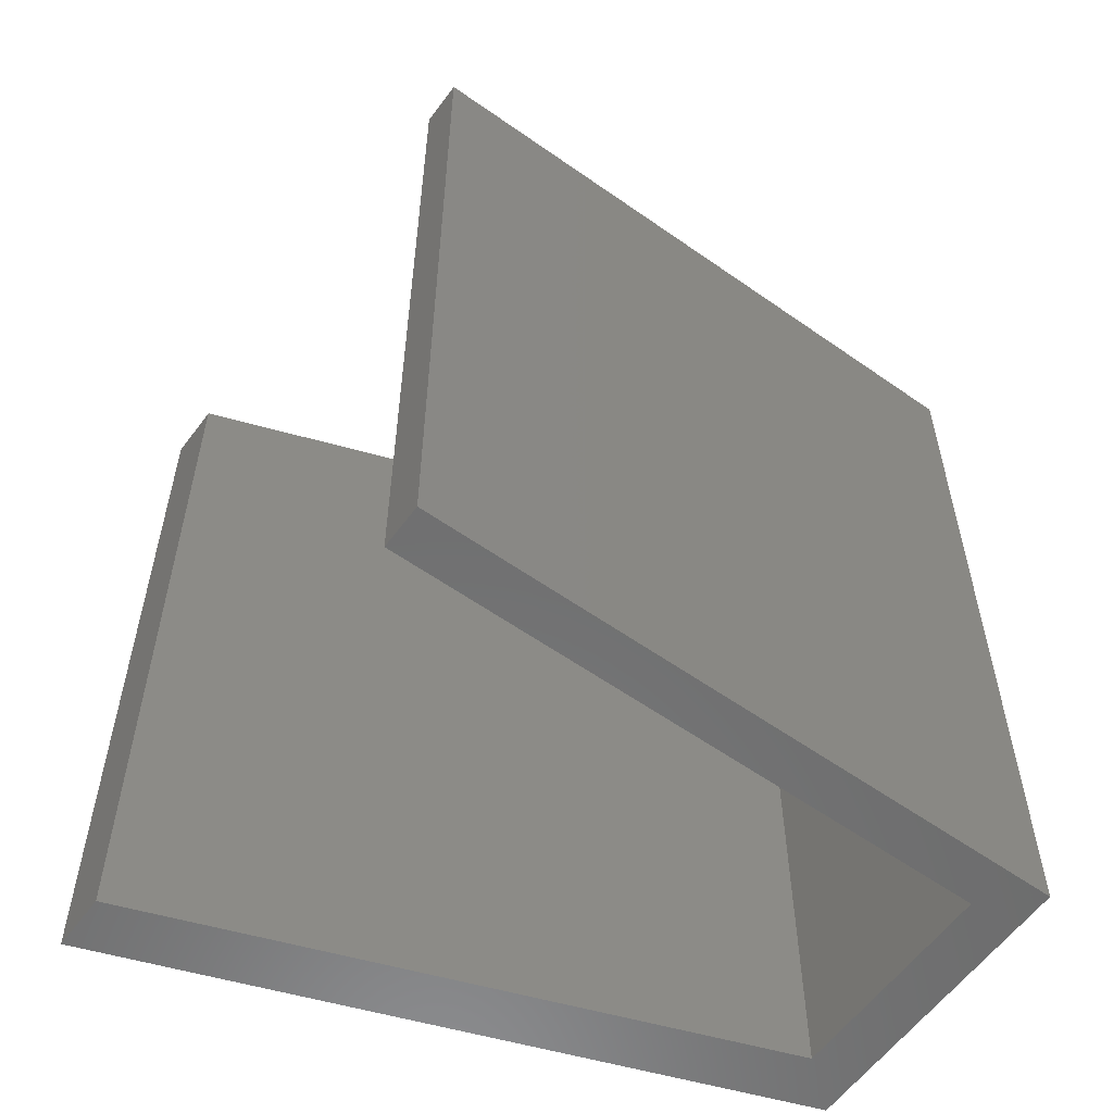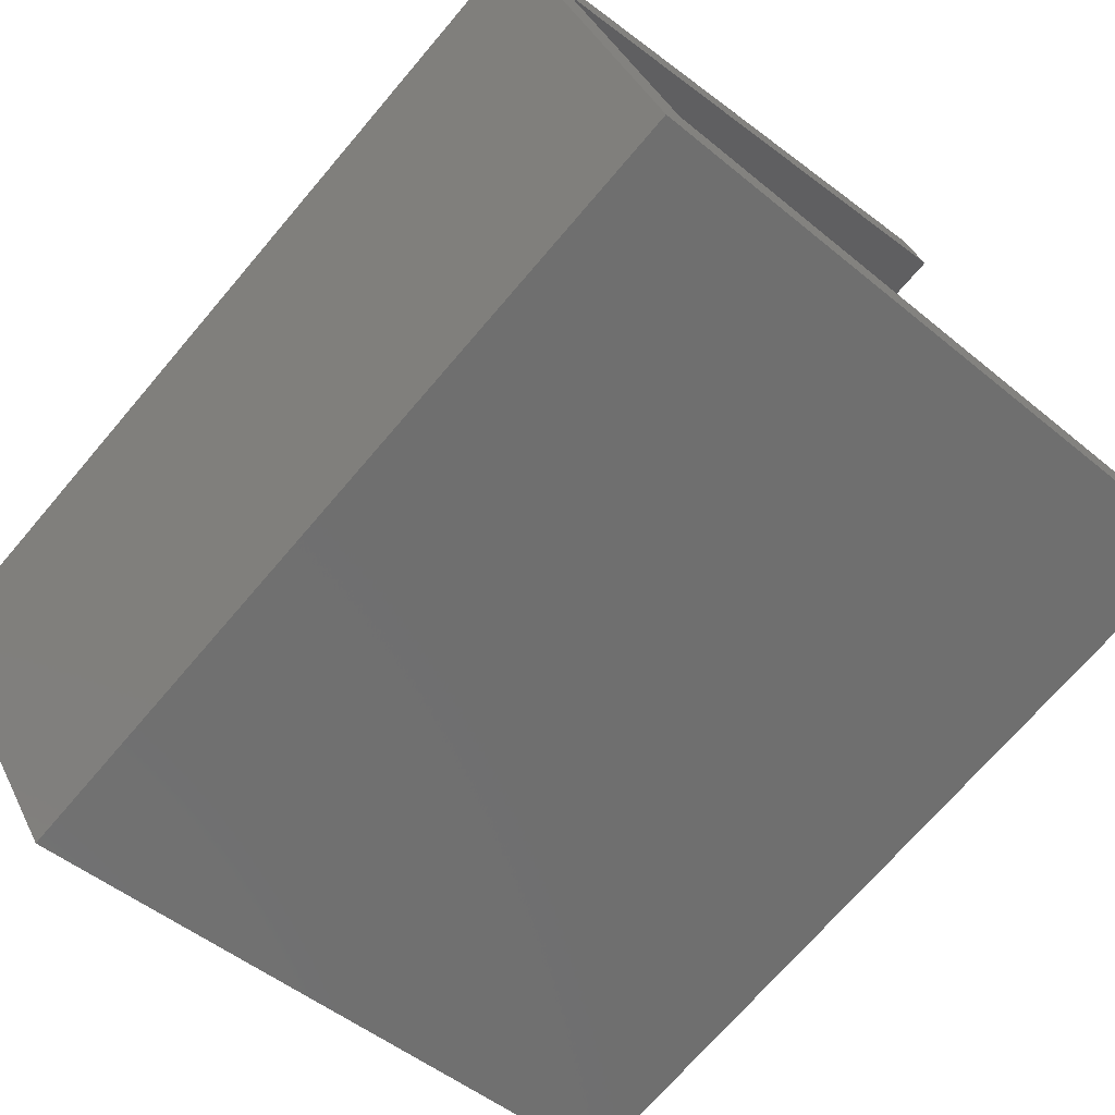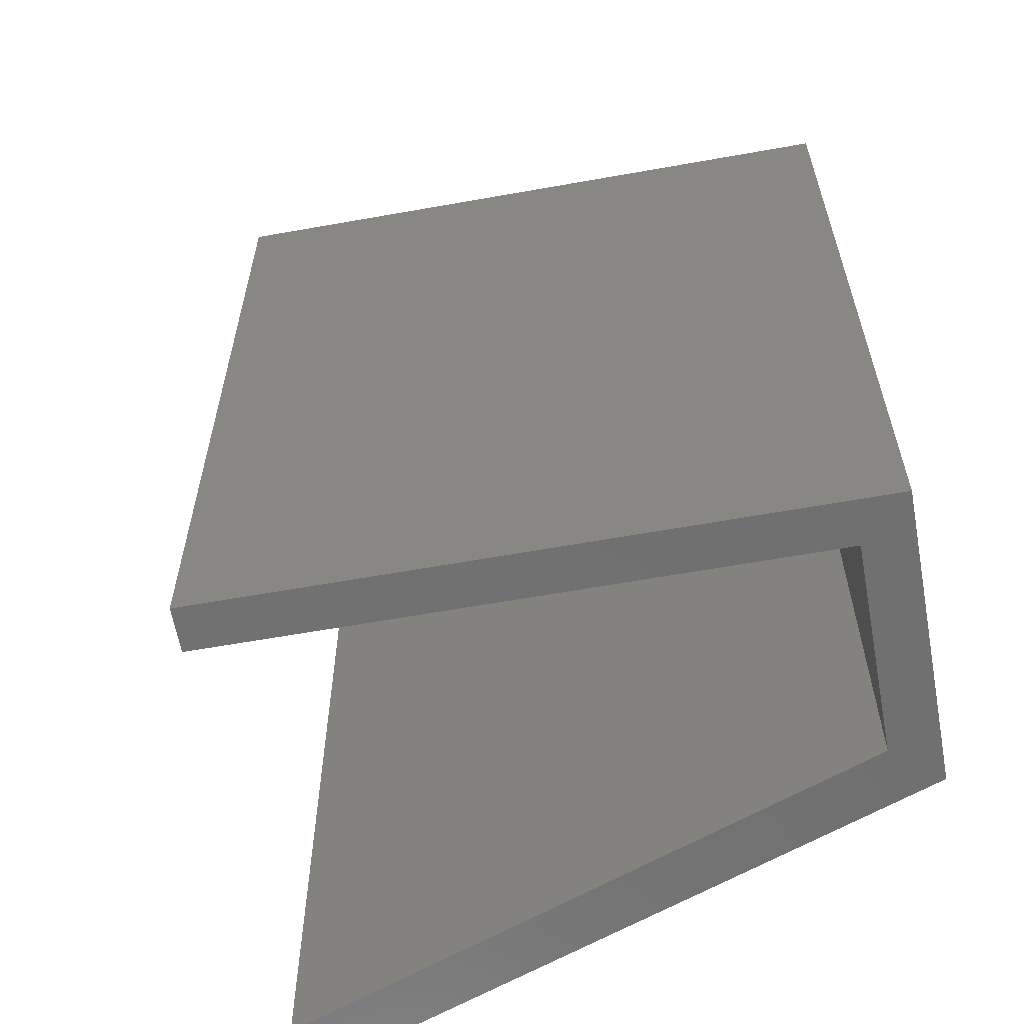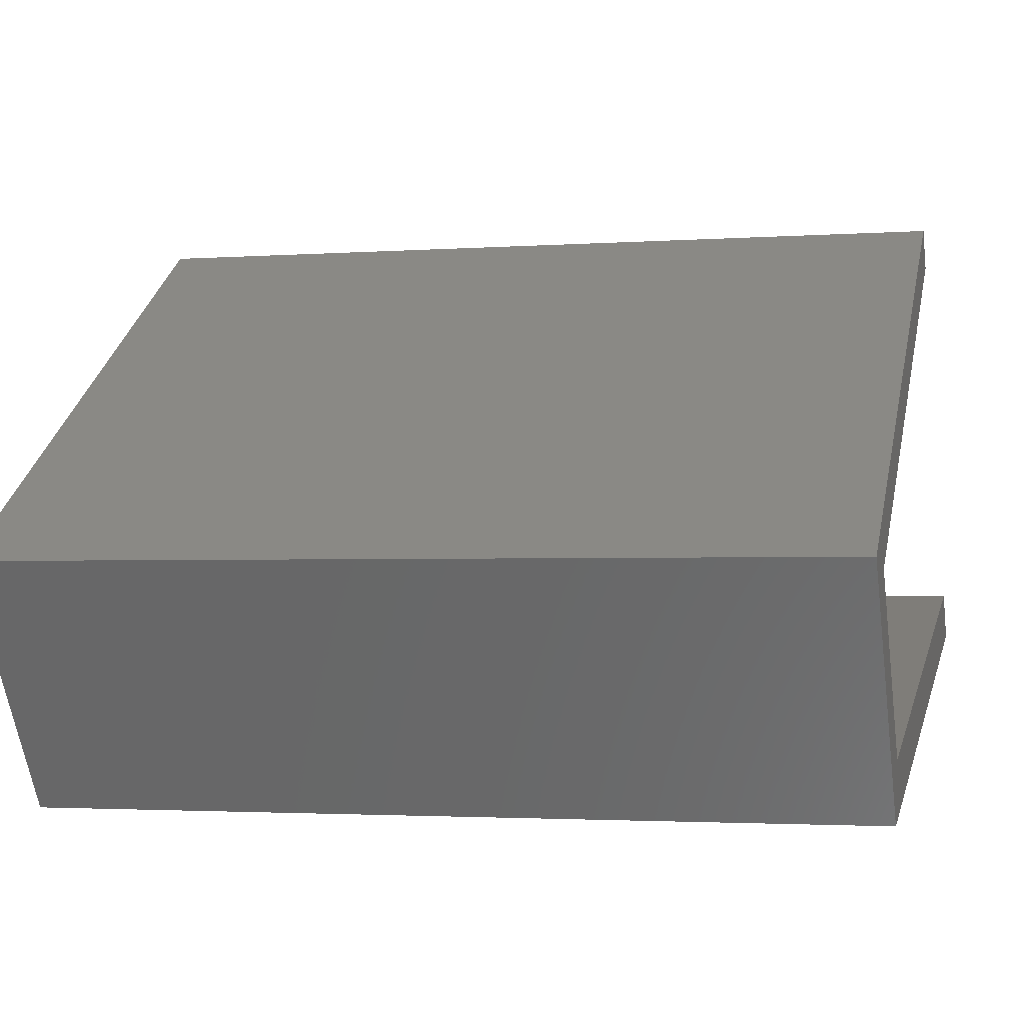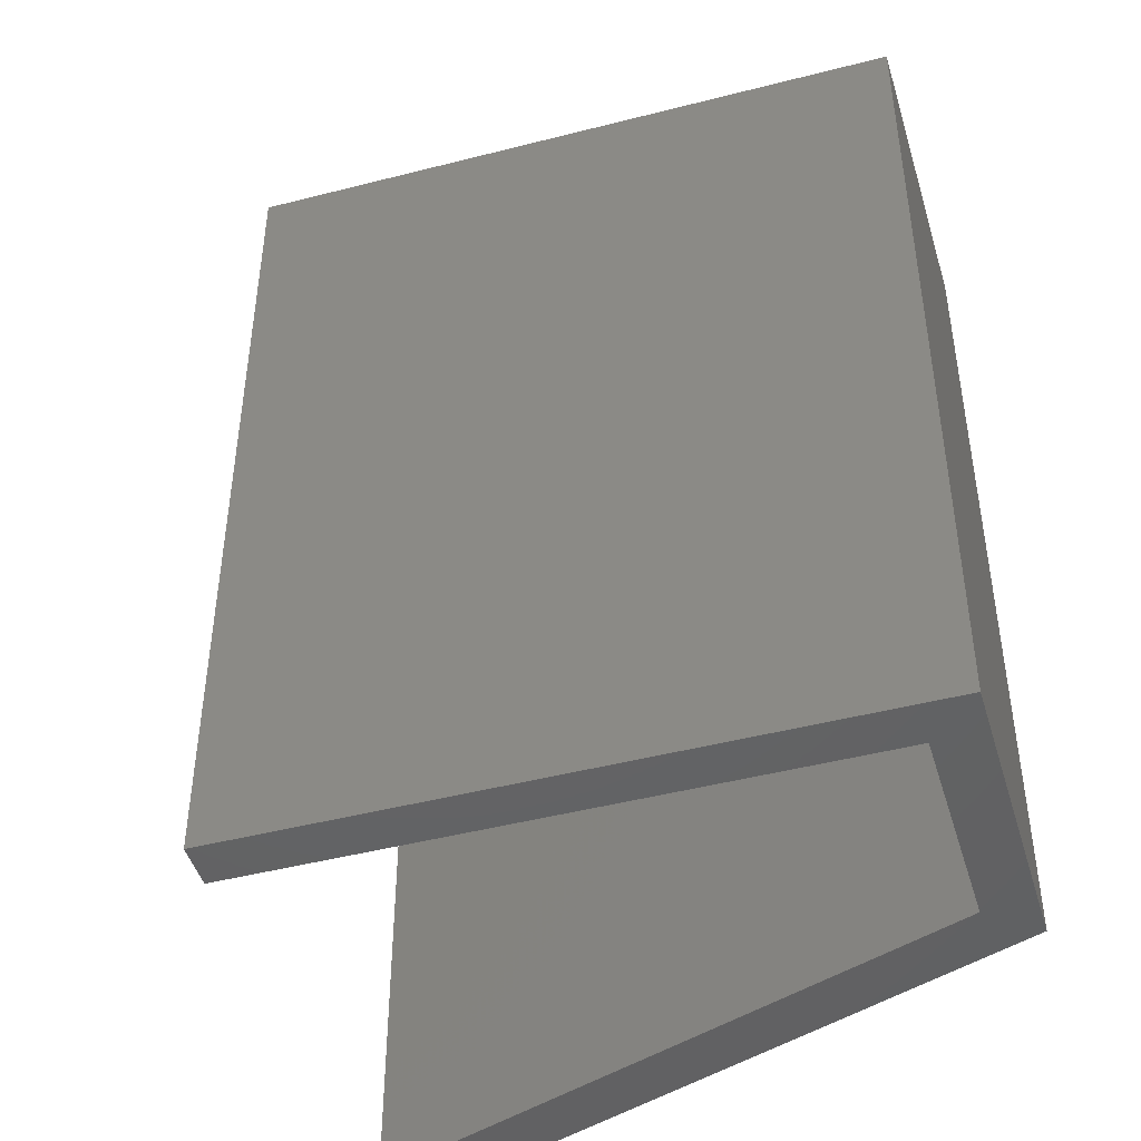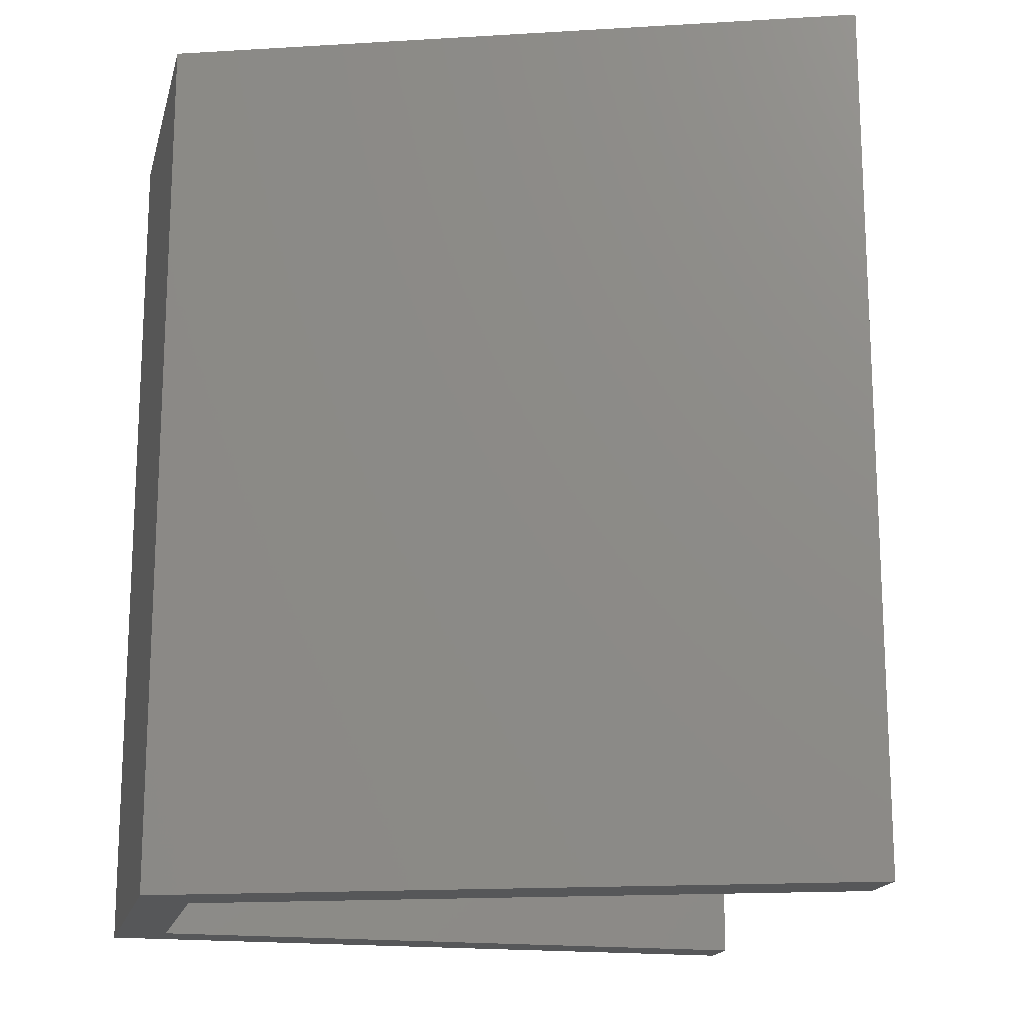
<metadata>
{"format":"stl","ext":"stl","renderer":"f3d","projection":"perspective","resolution":1024,"background":"white","views":[{"elev":-58.5,"azim":-1.9,"up":"+Y"},{"elev":-70.8,"azim":139.6,"up":"+Z"},{"elev":-61.8,"azim":44.5,"up":"+Y"},{"elev":-2.2,"azim":104.2,"up":"+Z"},{"elev":-46.2,"azim":50.6,"up":"+Y"},{"elev":-17.3,"azim":-159.0,"up":"+Y"}]}
</metadata>
<code>
# stl→obj: 16 verts, 28 faces
v 0.002677 -9.989e-10 -0.1782
v 0.03312 -1.077e-09 -0.1736
v -0.2153 -5.379e-10 -0.004841
v 0.03312 0.4 -0.1736
v -0.227 -5.004e-10 -0.02211
v -0.2153 0.4 -0.004841
v -0.04484 -8.28e-10 -0.2884
v -0.04484 0.4 -0.2884
v -0.3398 -1.401e-10 -0.1881
v -0.3549 -9.2e-11 -0.2103
v -0.3549 0.4 -0.2103
v -0.05313 -8.207e-10 -0.2603
v -0.3398 0.4 -0.1881
v -0.05313 0.4 -0.2603
v 0.002677 0.4 -0.1782
v -0.227 0.4 -0.02211
f 1 2 3
f 4 3 2
f 5 1 3
f 6 5 3
f 4 6 3
f 1 7 2
f 8 2 7
f 4 2 8
f 9 10 7
f 11 7 10
f 12 9 7
f 1 12 7
f 8 7 11
f 13 10 9
f 11 10 13
f 14 9 12
f 13 9 14
f 15 12 1
f 14 12 15
f 16 1 5
f 15 1 16
f 16 5 6
f 4 16 6
f 4 15 16
f 4 14 15
f 11 13 14
f 8 11 14
f 4 8 14

</code>
